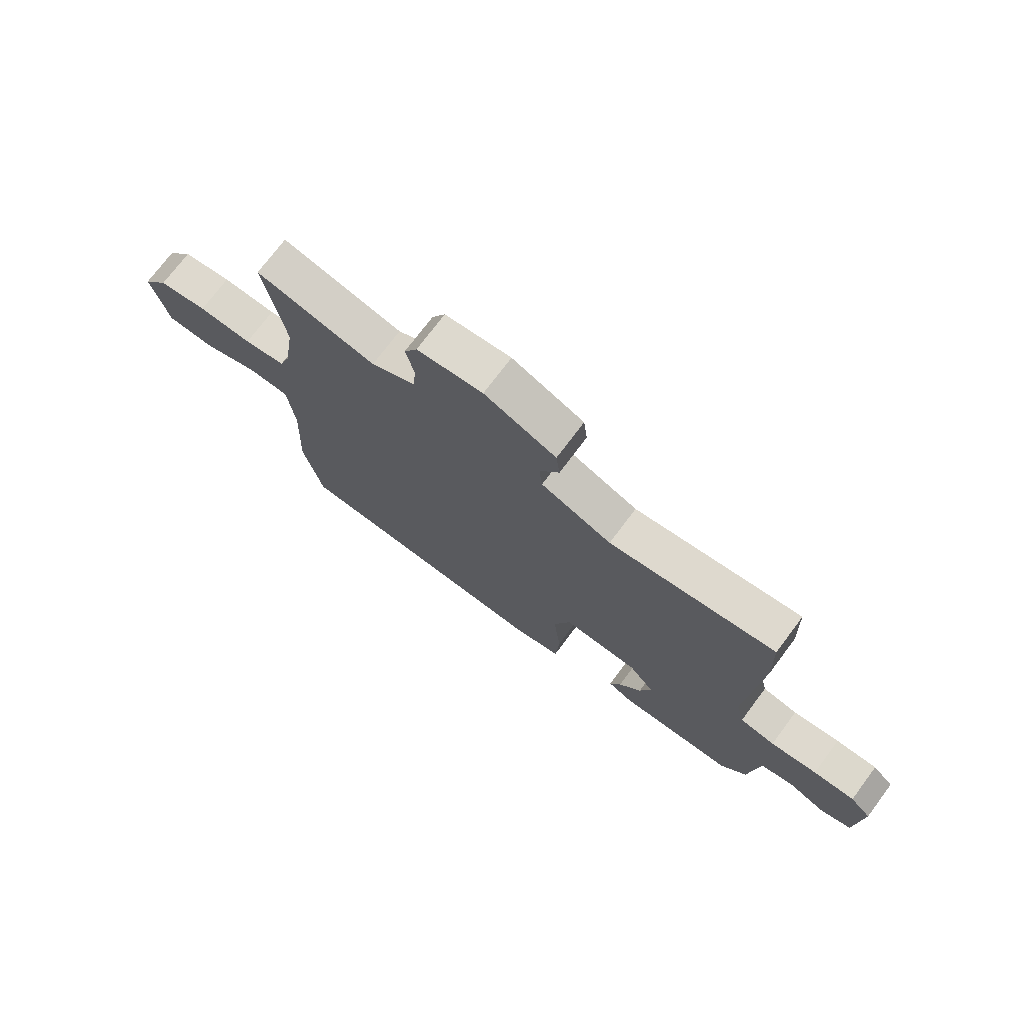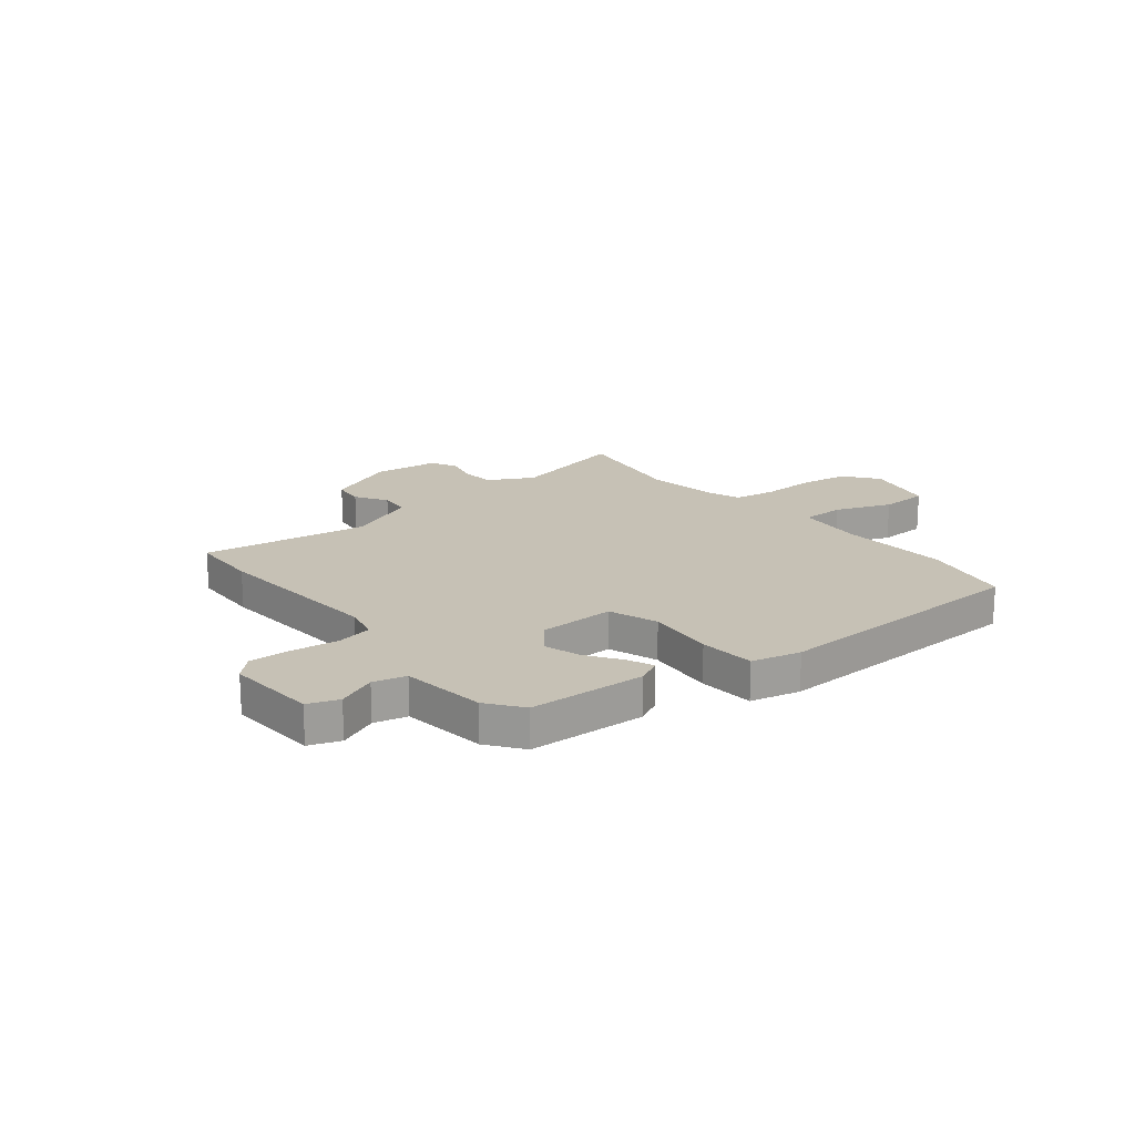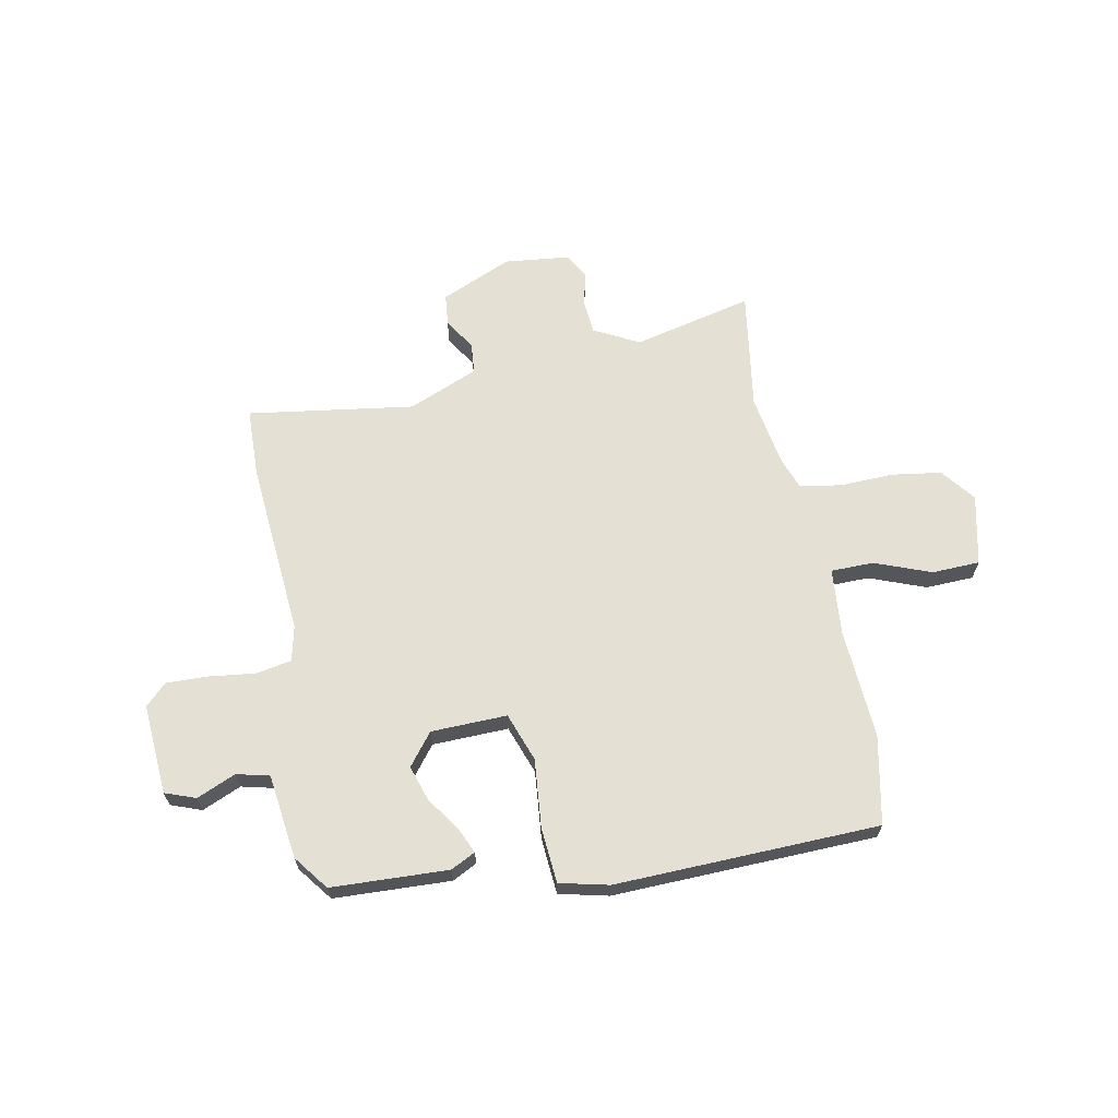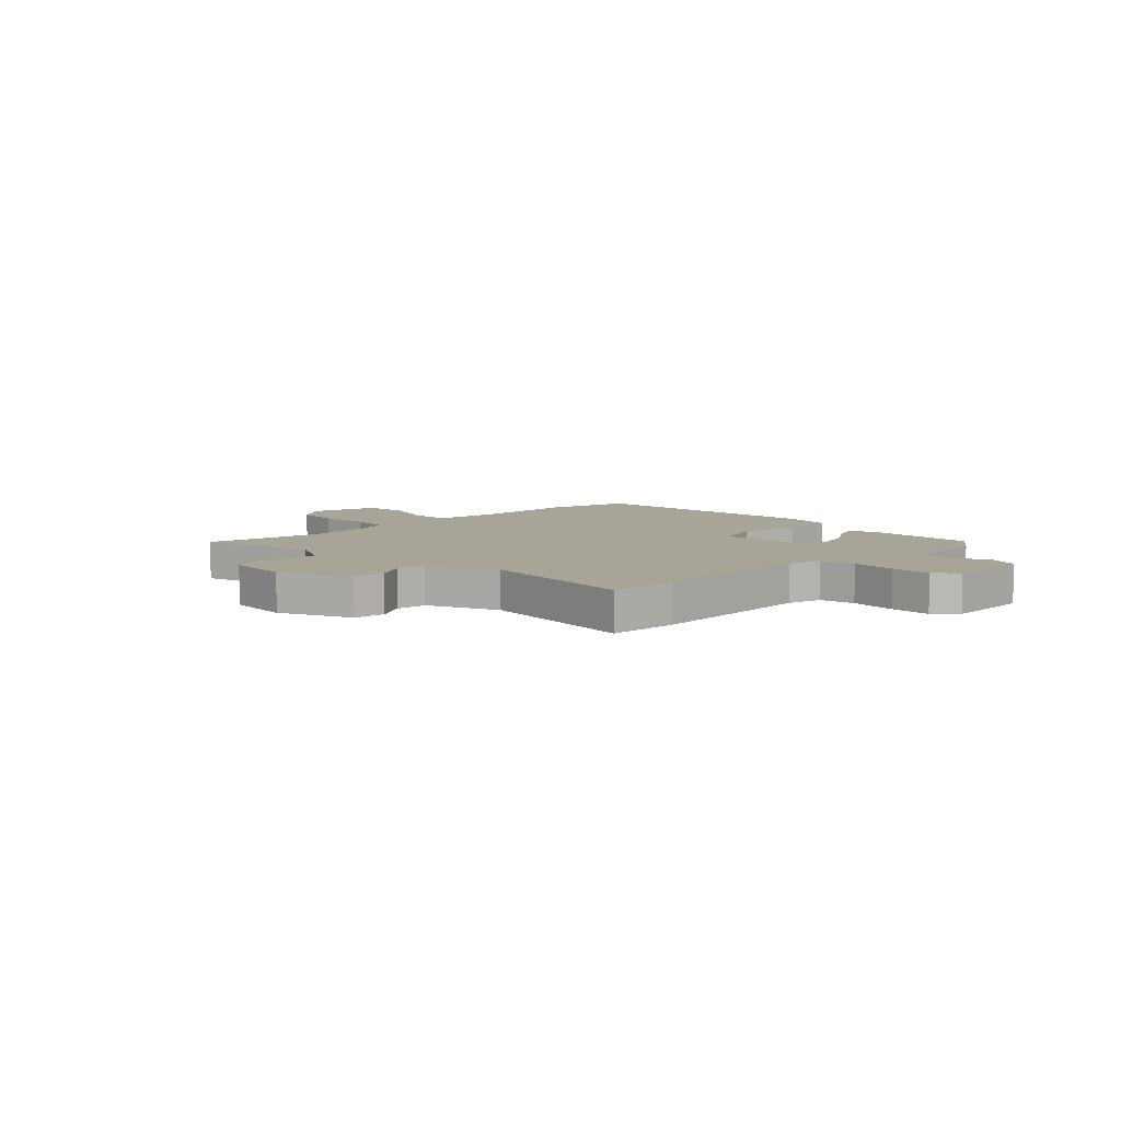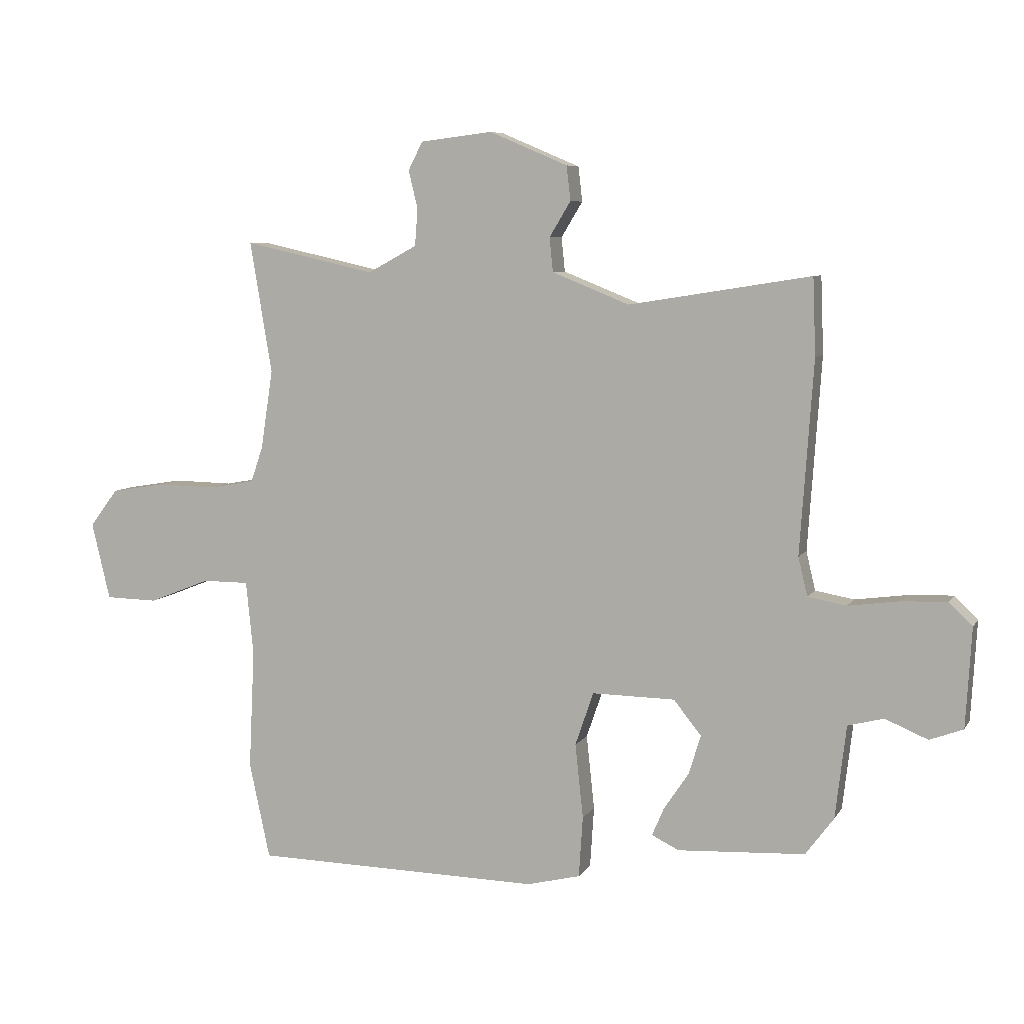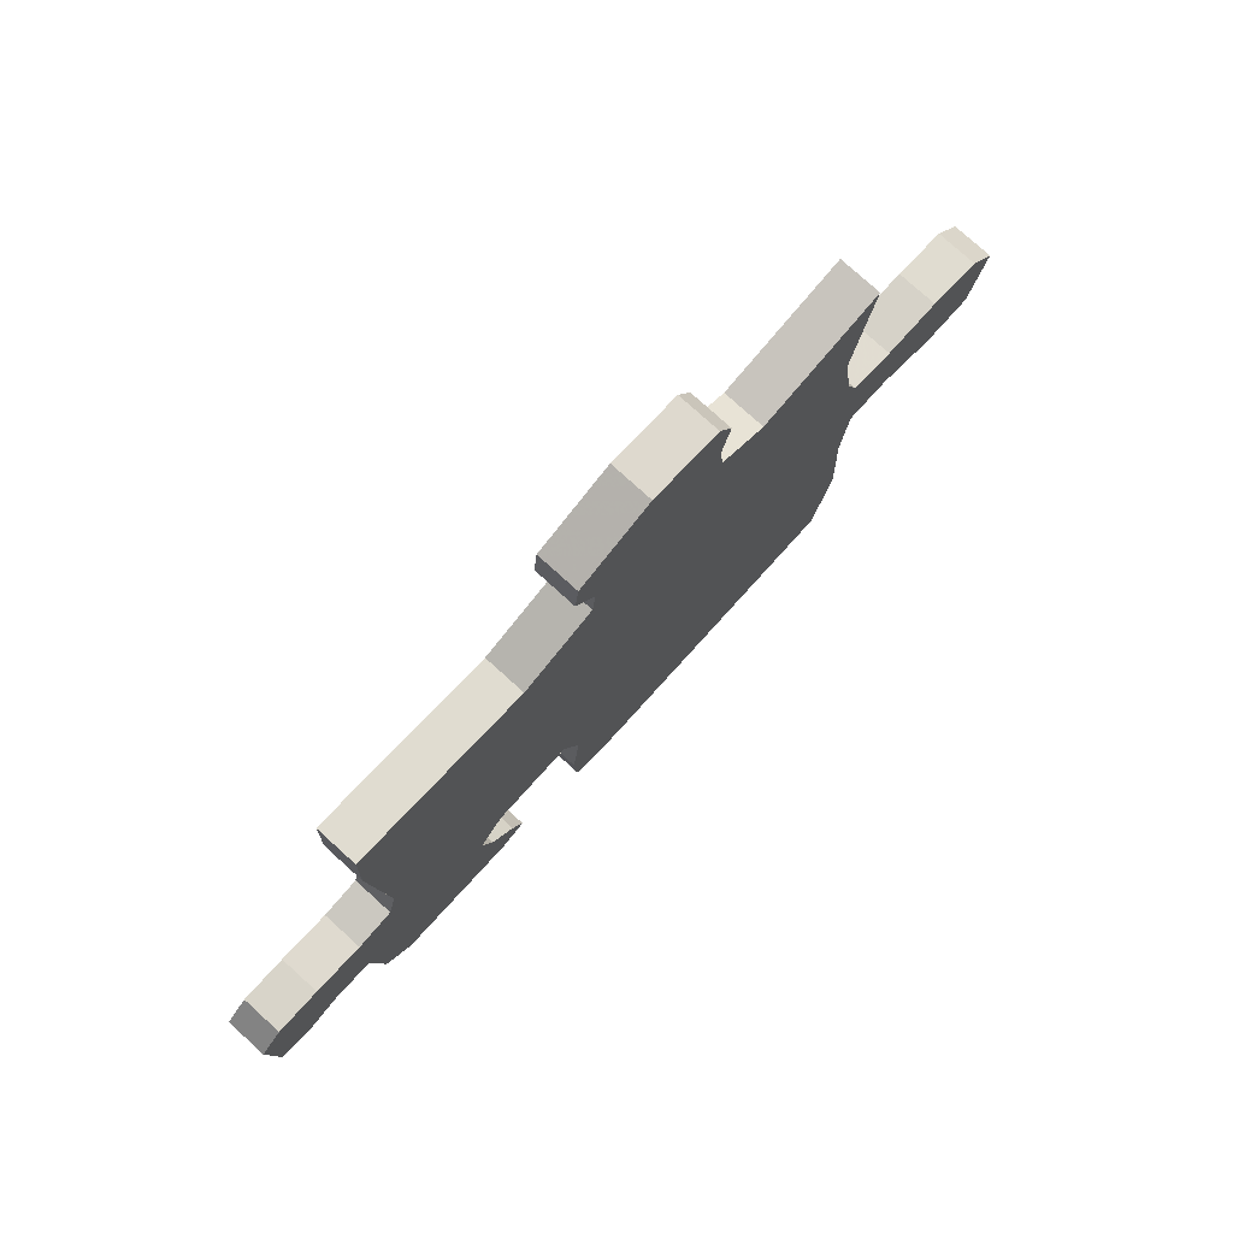
<metadata>
{"format":"obj","ext":"obj","renderer":"f3d","projection":"perspective","resolution":1024,"background":"white","views":[{"elev":73.5,"azim":36.8,"up":"+Z"},{"elev":18.8,"azim":140.6,"up":"+Y"},{"elev":65.2,"azim":168.3,"up":"+Y"},{"elev":7.0,"azim":44.9,"up":"+Y"},{"elev":6.9,"azim":18.3,"up":"+Z"},{"elev":77.2,"azim":132.2,"up":"+Z"}]}
</metadata>
<code>
v 0.5 0.07 -0.445
v 0.279 0.07 -0.457
v 0.232 0.07 -0.434
v 0.253 0.07 -0.385
v 0.296 0.07 -0.321
v 0.317 0.07 -0.253
v 0.269 0.07 -0.193
v 0.125 0.07 -0.191
v 0.093 0.07 -0.284
v 0.107 0.07 -0.413
v 0.1 0.07 -0.519
v 0.007 0.07 -0.542
v -0.493 0.07 -0.533
v -0.529 0.07 -0.366
v -0.519 0.07 -0.157
v -0.532 0.07 -0.029
v -0.613 0.07 -0.029
v -0.719 0.07 -0.071
v -0.81 0.07 -0.069
v -0.842 0.07 0.065
v -0.793 0.07 0.13
v -0.7 0.07 0.145
v -0.597 0.07 0.143
v -0.518 0.07 0.157
v -0.497 0.07 0.218
v -0.476 0.07 0.355
v -0.514 0.07 0.584
v -0.286 0.07 0.533
v -0.201 0.07 0.579
v -0.196 0.07 0.643
v -0.212 0.07 0.709
v -0.187 0.07 0.758
v -0.062 0.07 0.773
v 0.074 0.07 0.715
v 0.081 0.07 0.655
v 0.044 0.07 0.594
v 0.05 0.07 0.535
v 0.184 0.07 0.481
v 0.499 0.07 0.531
v 0.504 0.07 0.398
v 0.481 0.07 0.064
v 0.497 0.07 -0.003
v 0.564 0.07 -0.015
v 0.653 0.07 -0.003
v 0.732 0.07 0
v 0.772 0.07 -0.039
v 0.762 0.07 -0.211
v 0.704 0.07 -0.233
v 0.63 0.07 -0.202
v 0.568 0.07 -0.218
v 0.549 0.07 -0.379
v 0.5 0 -0.445
v 0.279 0 -0.457
v 0.232 0 -0.434
v 0.253 0 -0.385
v 0.296 0 -0.321
v 0.317 0 -0.253
v 0.269 0 -0.193
v 0.125 0 -0.191
v 0.093 0 -0.284
v 0.107 0 -0.413
v 0.1 0 -0.519
v 0.007 0 -0.542
v -0.493 0 -0.533
v -0.529 0 -0.366
v -0.519 0 -0.157
v -0.532 0 -0.029
v -0.613 0 -0.029
v -0.719 0 -0.071
v -0.81 0 -0.069
v -0.842 0 0.065
v -0.793 0 0.13
v -0.7 0 0.145
v -0.597 0 0.143
v -0.518 0 0.157
v -0.497 0 0.218
v -0.476 0 0.355
v -0.514 0 0.584
v -0.286 0 0.533
v -0.201 0 0.579
v -0.196 0 0.643
v -0.212 0 0.709
v -0.187 0 0.758
v -0.062 0 0.773
v 0.074 0 0.715
v 0.081 0 0.655
v 0.044 0 0.594
v 0.05 0 0.535
v 0.184 0 0.481
v 0.499 0 0.531
v 0.504 0 0.398
v 0.481 0 0.064
v 0.497 0 -0.003
v 0.564 0 -0.015
v 0.653 0 -0.003
v 0.732 0 0
v 0.772 0 -0.039
v 0.762 0 -0.211
v 0.704 0 -0.233
v 0.63 0 -0.202
v 0.568 0 -0.218
v 0.549 0 -0.379
f 50 51 1 2
f 46 47 48 49
f 46 49 50
f 43 44 45 46
f 43 46 50 2
f 38 39 40 41
f 37 38 41 42
f 33 34 35 36
f 33 36 37
f 30 31 32 33
f 29 30 33 37
f 28 29 37 42
f 26 27 28 42
f 20 21 22 23
f 20 23 24
f 17 18 19 20
f 16 17 20 24
f 15 16 24 25
f 9 10 11 12
f 9 12 13 14
f 2 3 4 5
f 42 43 2 5
f 8 9 14 15
f 7 8 15 25
f 42 5 6
f 42 6 7
f 7 25 26 42
f 53 52 102 101
f 100 99 98 97
f 101 100 97
f 97 96 95 94
f 53 101 97 94
f 92 91 90 89
f 93 92 89 88
f 87 86 85 84
f 88 87 84
f 84 83 82 81
f 88 84 81 80
f 93 88 80 79
f 93 79 78 77
f 74 73 72 71
f 75 74 71
f 71 70 69 68
f 75 71 68 67
f 76 75 67 66
f 63 62 61 60
f 65 64 63 60
f 56 55 54 53
f 56 53 94 93
f 66 65 60 59
f 76 66 59 58
f 57 56 93
f 58 57 93
f 93 77 76 58
f 1 52 53 2
f 2 53 54 3
f 3 54 55 4
f 4 55 56 5
f 5 56 57 6
f 6 57 58 7
f 7 58 59 8
f 8 59 60 9
f 9 60 61 10
f 10 61 62 11
f 11 62 63 12
f 12 63 64 13
f 13 64 65 14
f 14 65 66 15
f 15 66 67 16
f 16 67 68 17
f 17 68 69 18
f 18 69 70 19
f 19 70 71 20
f 20 71 72 21
f 21 72 73 22
f 22 73 74 23
f 23 74 75 24
f 24 75 76 25
f 25 76 77 26
f 26 77 78 27
f 27 78 79 28
f 28 79 80 29
f 29 80 81 30
f 30 81 82 31
f 31 82 83 32
f 32 83 84 33
f 33 84 85 34
f 34 85 86 35
f 35 86 87 36
f 36 87 88 37
f 37 88 89 38
f 38 89 90 39
f 39 90 91 40
f 40 91 92 41
f 41 92 93 42
f 42 93 94 43
f 43 94 95 44
f 44 95 96 45
f 45 96 97 46
f 46 97 98 47
f 47 98 99 48
f 48 99 100 49
f 49 100 101 50
f 50 101 102 51
f 51 102 52 1

</code>
